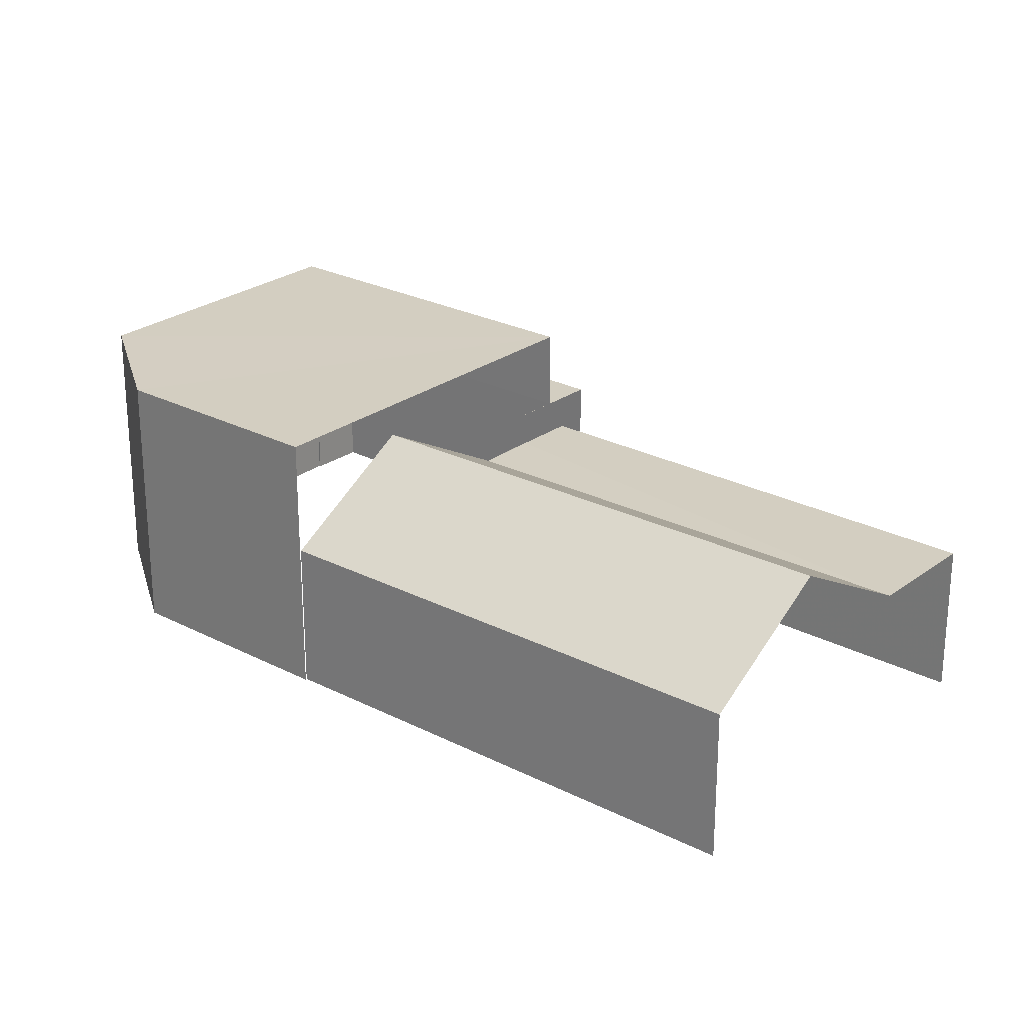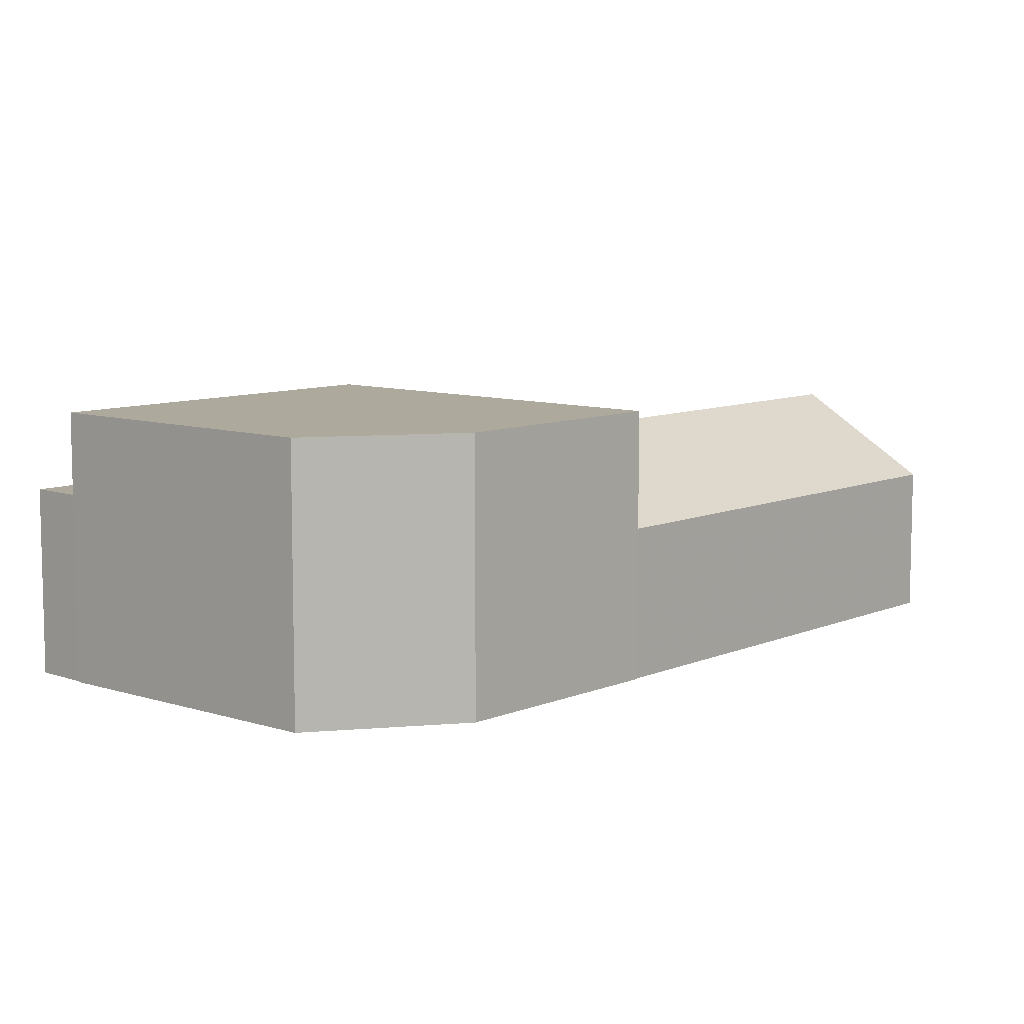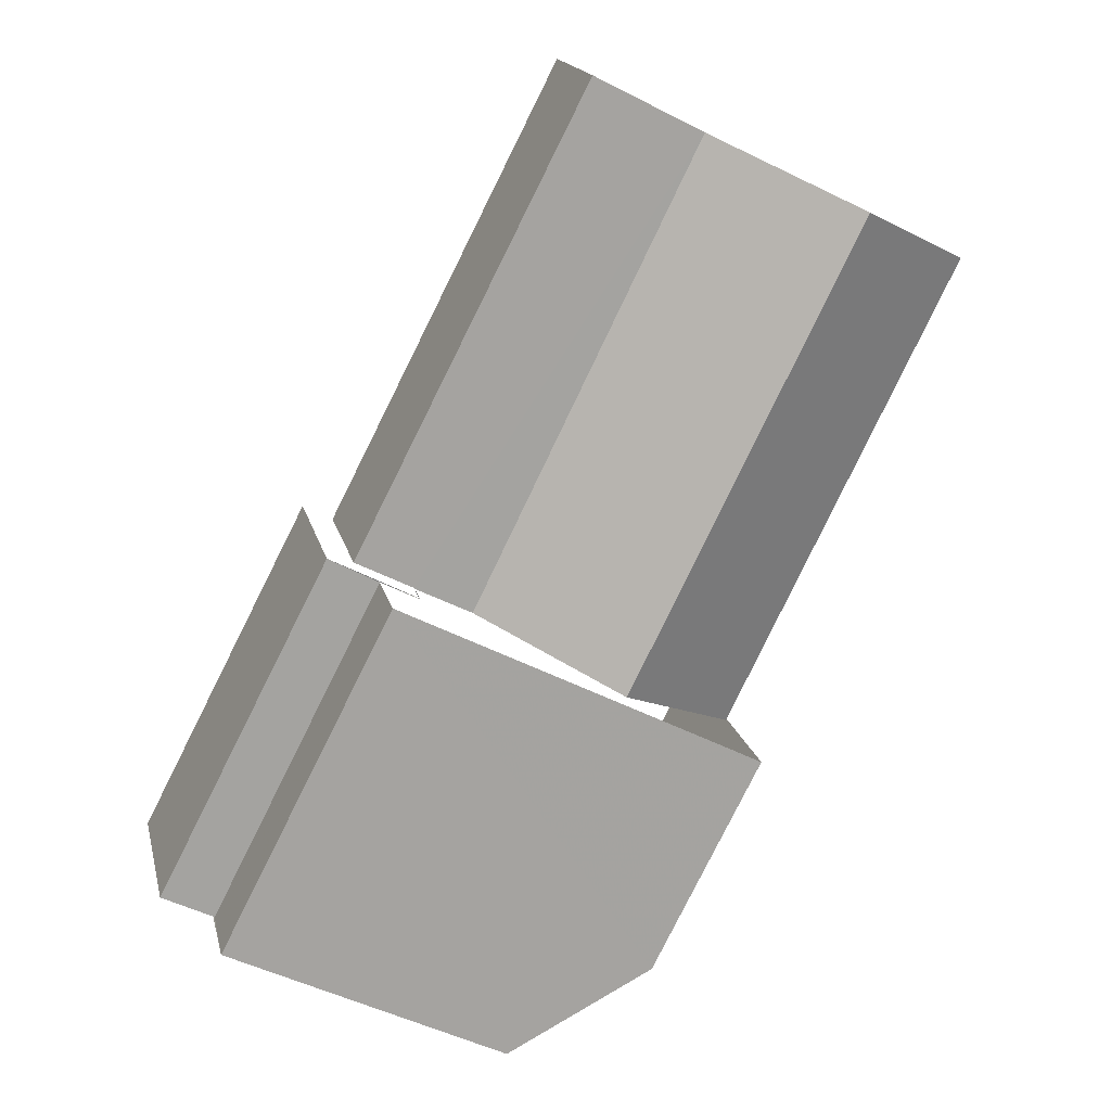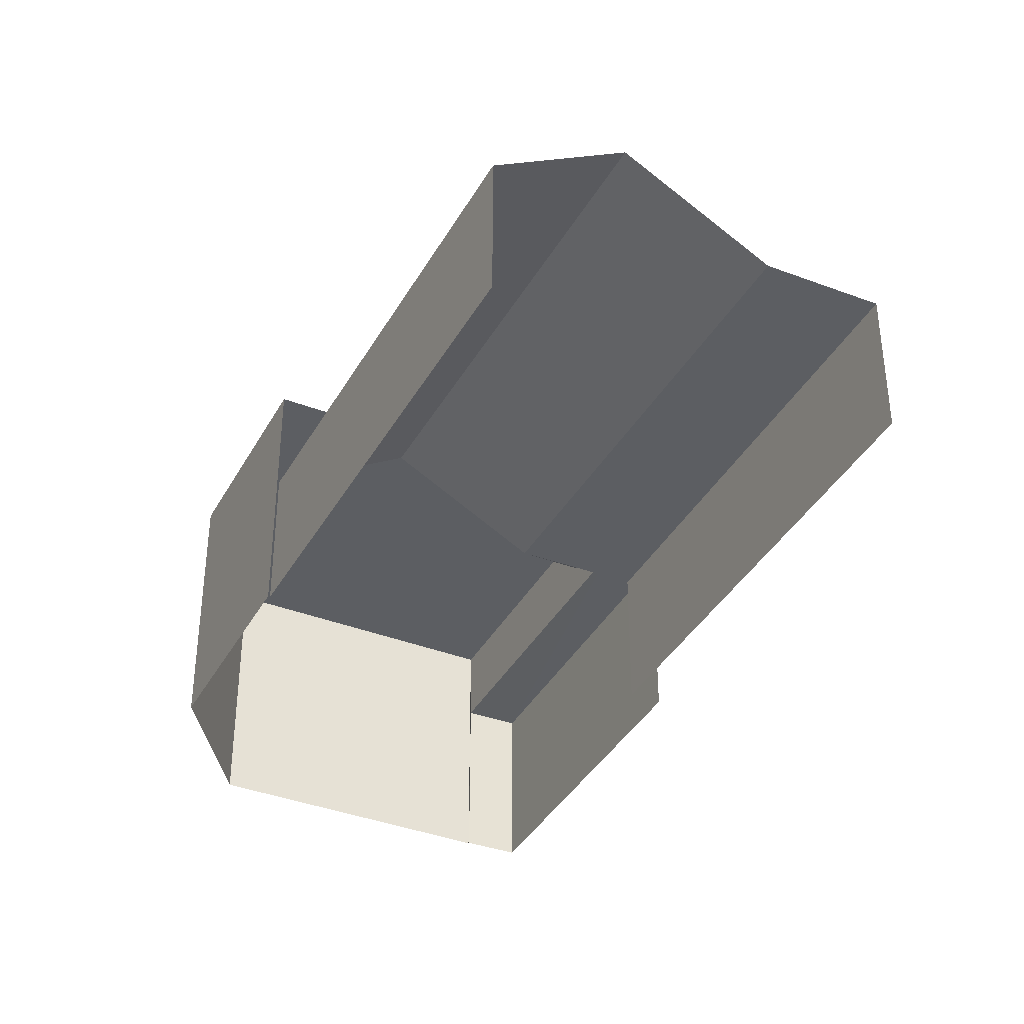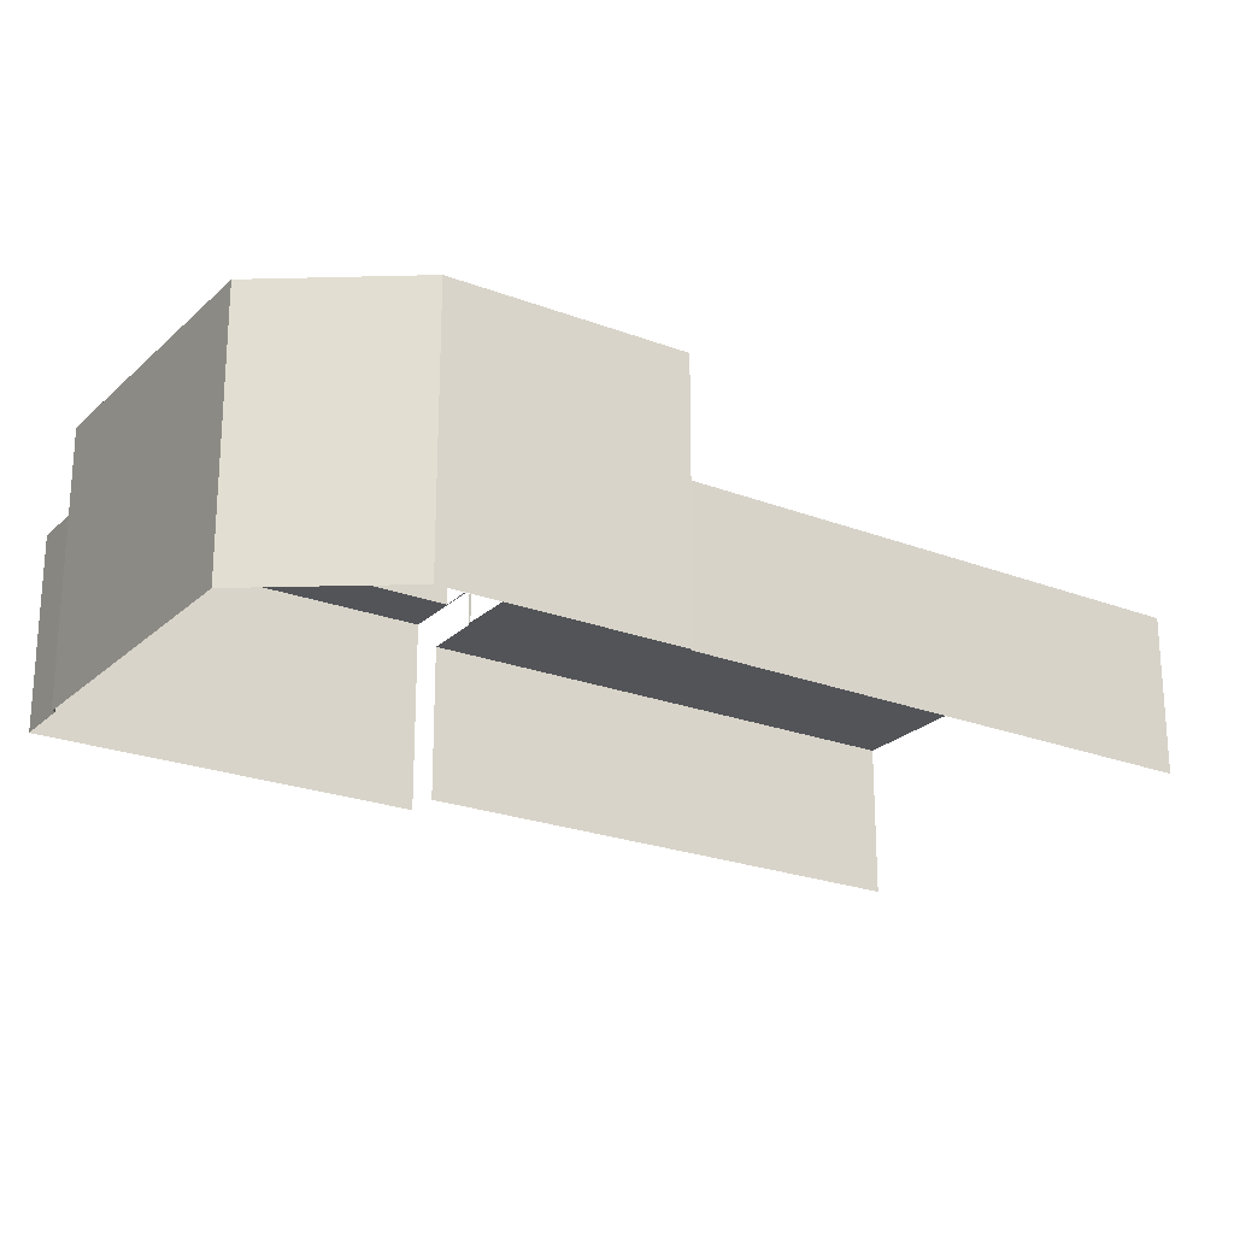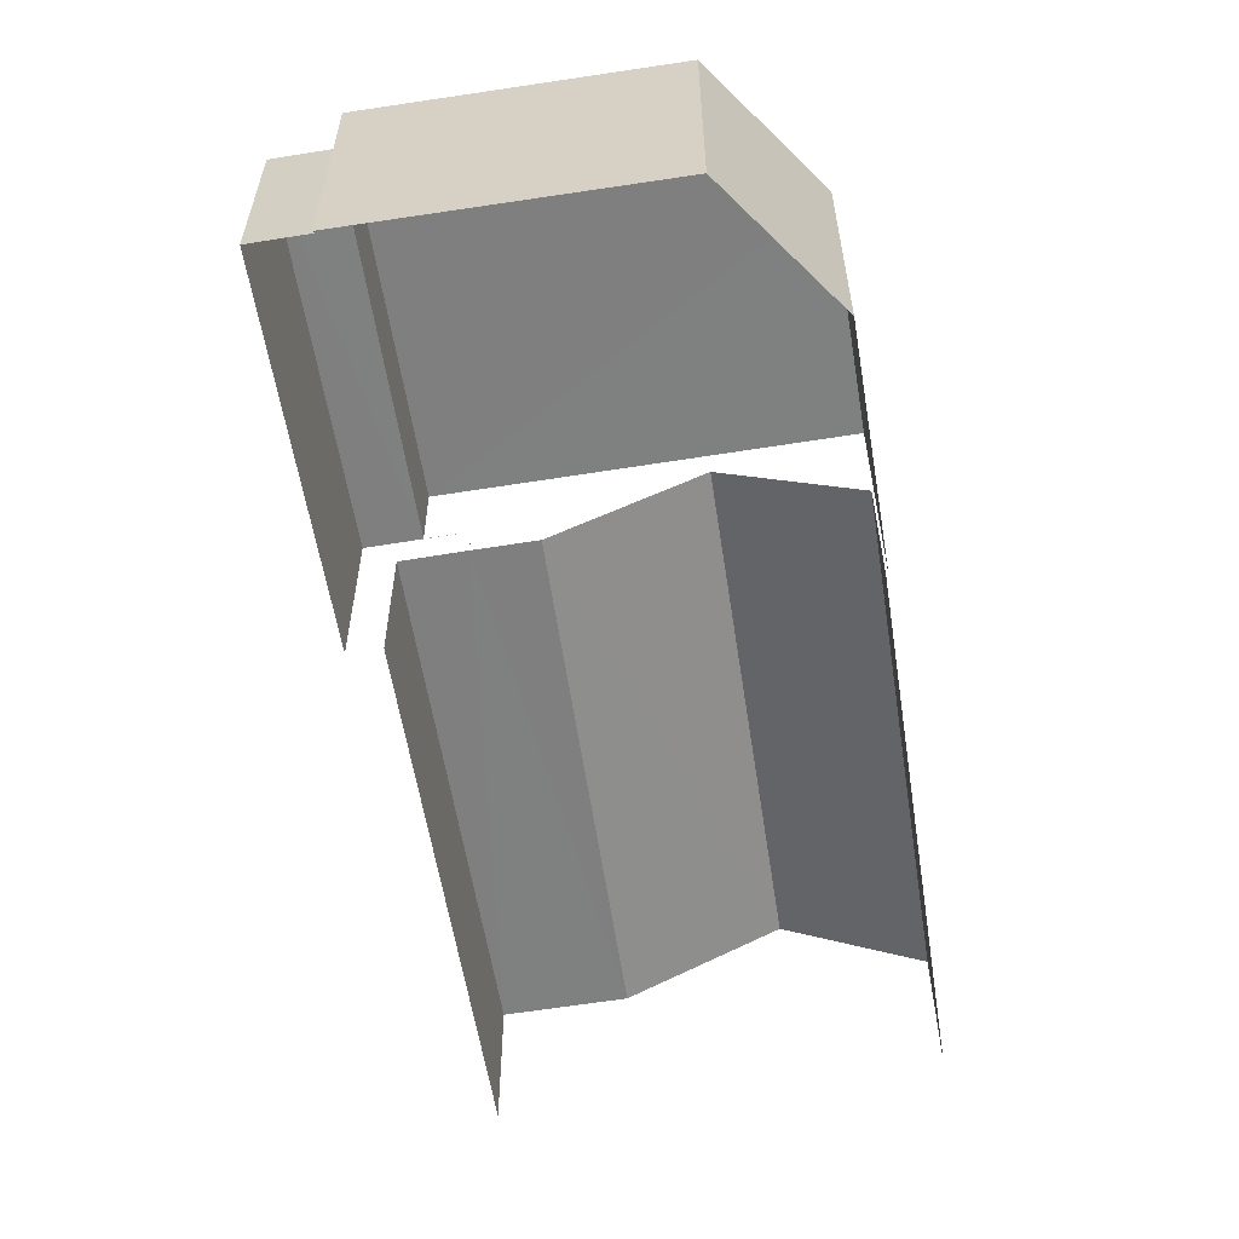
<metadata>
{"format":"obj","ext":"obj","renderer":"f3d","projection":"perspective","resolution":1024,"background":"white","views":[{"elev":25.3,"azim":103.0,"up":"+Z"},{"elev":8.8,"azim":14.6,"up":"+Z"},{"elev":17.0,"azim":-12.5,"up":"+Y"},{"elev":-37.7,"azim":127.0,"up":"+Z"},{"elev":-23.2,"azim":30.1,"up":"+Z"},{"elev":-59.9,"azim":-17.7,"up":"+Z"}]}
</metadata>
<code>
v -2.204e+05 -1.25e+05 26.47
v -2.204e+05 -1.25e+05 26.47
v -2.204e+05 -1.25e+05 26.47
v -2.204e+05 -1.25e+05 26.47
v -2.204e+05 -1.25e+05 26.47
v -2.204e+05 -1.25e+05 26.47
v -2.204e+05 -1.25e+05 26.47
v -2.204e+05 -1.25e+05 26.47
v -2.204e+05 -1.25e+05 26.47
v -2.204e+05 -1.25e+05 26.47
v -2.204e+05 -1.25e+05 26.47
v -2.204e+05 -1.25e+05 26.47
v -2.204e+05 -1.25e+05 30.83
v -2.204e+05 -1.25e+05 29.27
v -2.204e+05 -1.25e+05 30.83
v -2.204e+05 -1.25e+05 29.27
v -2.204e+05 -1.25e+05 29.29
v -2.204e+05 -1.25e+05 29.29
v -2.204e+05 -1.25e+05 29.29
v -2.204e+05 -1.25e+05 29.29
v -2.204e+05 -1.25e+05 29.29
v -2.204e+05 -1.25e+05 29.29
v -2.204e+05 -1.25e+05 29.93
v -2.204e+05 -1.25e+05 29.93
v -2.204e+05 -1.25e+05 29.93
v -2.204e+05 -1.25e+05 29.93
v -2.204e+05 -1.25e+05 29.93
v -2.204e+05 -1.25e+05 29.93
v -2.204e+05 -1.25e+05 31.44
v -2.204e+05 -1.25e+05 31.44
v -2.204e+05 -1.25e+05 31.44
v -2.204e+05 -1.25e+05 31.44
v -2.204e+05 -1.25e+05 31.44
v -2.204e+05 -1.25e+05 29.27
f 1 2 3
f 4 3 5
f 6 4 7
f 5 8 9
f 5 2 8
f 10 11 7
f 12 10 5
f 3 2 5
f 7 4 5
f 10 7 5
f 34 12 21
f 21 20 34
f 10 12 34
f 14 11 15
f 11 10 15
f 10 34 15
f 5 9 22
f 9 25 22
f 22 26 19
f 22 25 26
f 24 30 28
f 17 28 18
f 7 16 6
f 13 30 29
f 18 28 13
f 6 16 29
f 16 13 29
f 28 30 13
f 13 14 15
f 13 16 14
f 17 18 19
f 18 20 19
f 19 21 22
f 19 20 21
f 23 24 25
f 25 24 26
f 23 27 24
f 26 24 28
f 29 30 31
f 31 30 32
f 30 33 32
f 34 20 15
f 18 13 15
f 20 18 15
f 29 31 4
f 6 29 4
f 2 1 27
f 24 27 30
f 30 27 33
f 27 1 33
f 2 23 8
f 2 27 23
f 25 9 8
f 23 25 8
f 7 11 14
f 16 7 14
f 32 1 3
f 32 33 1
f 22 21 12
f 5 22 12
f 19 26 28
f 17 19 28
f 32 3 4
f 31 32 4

</code>
